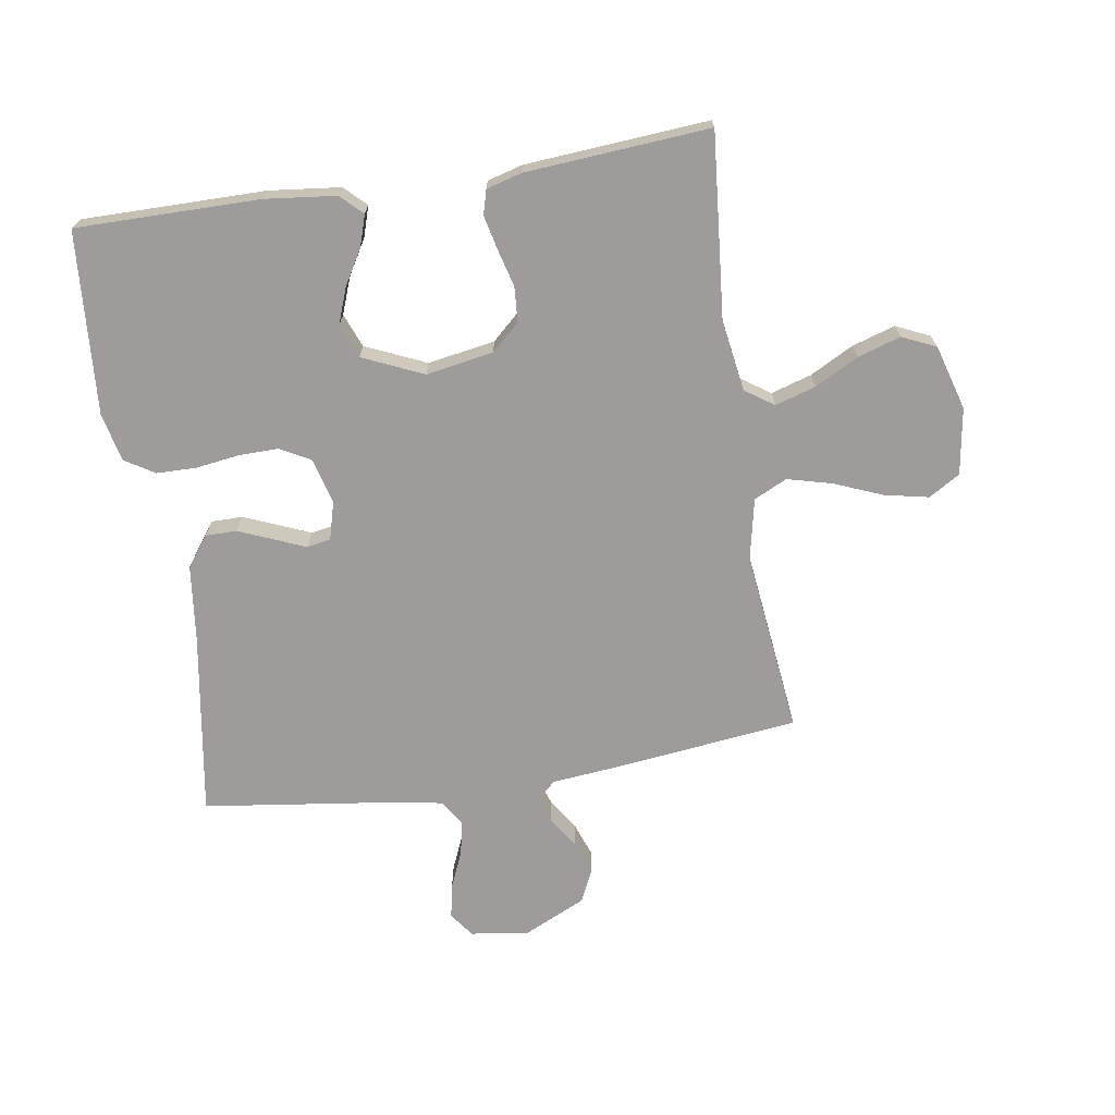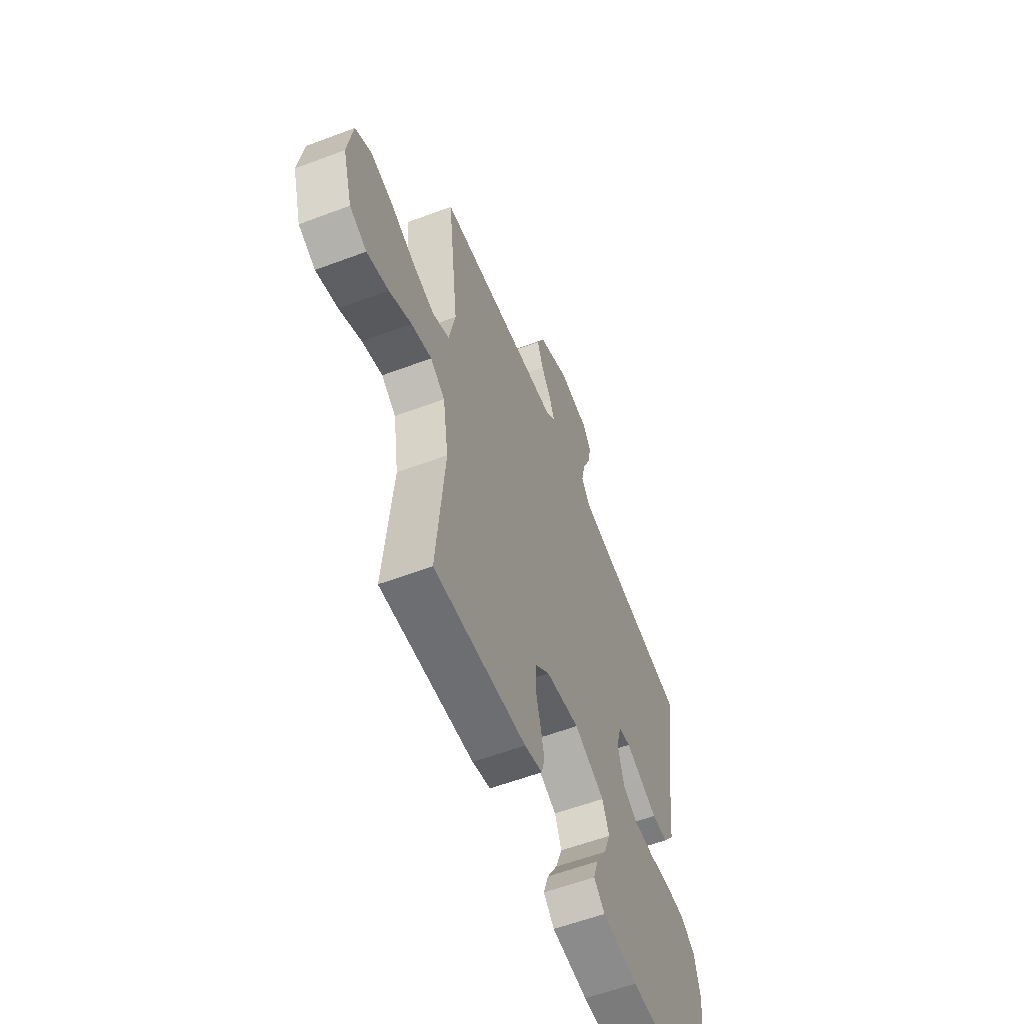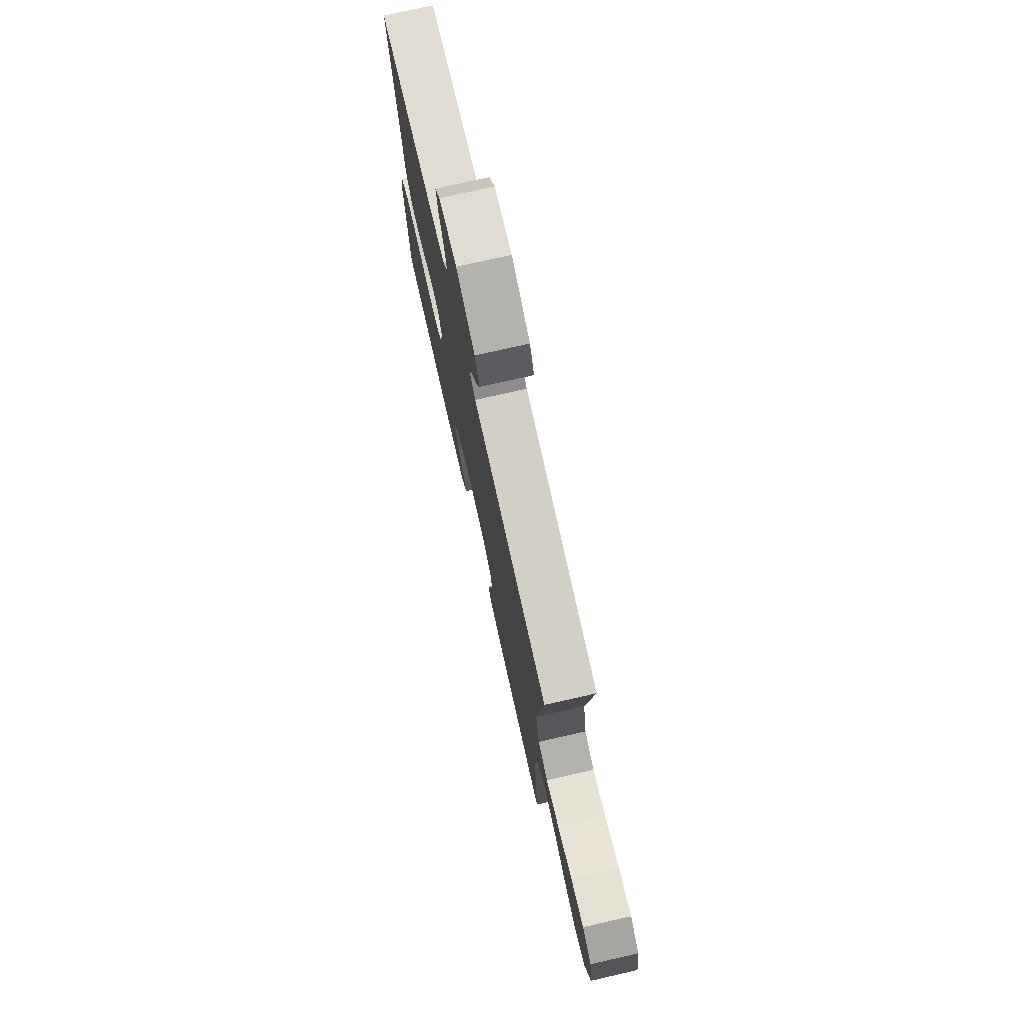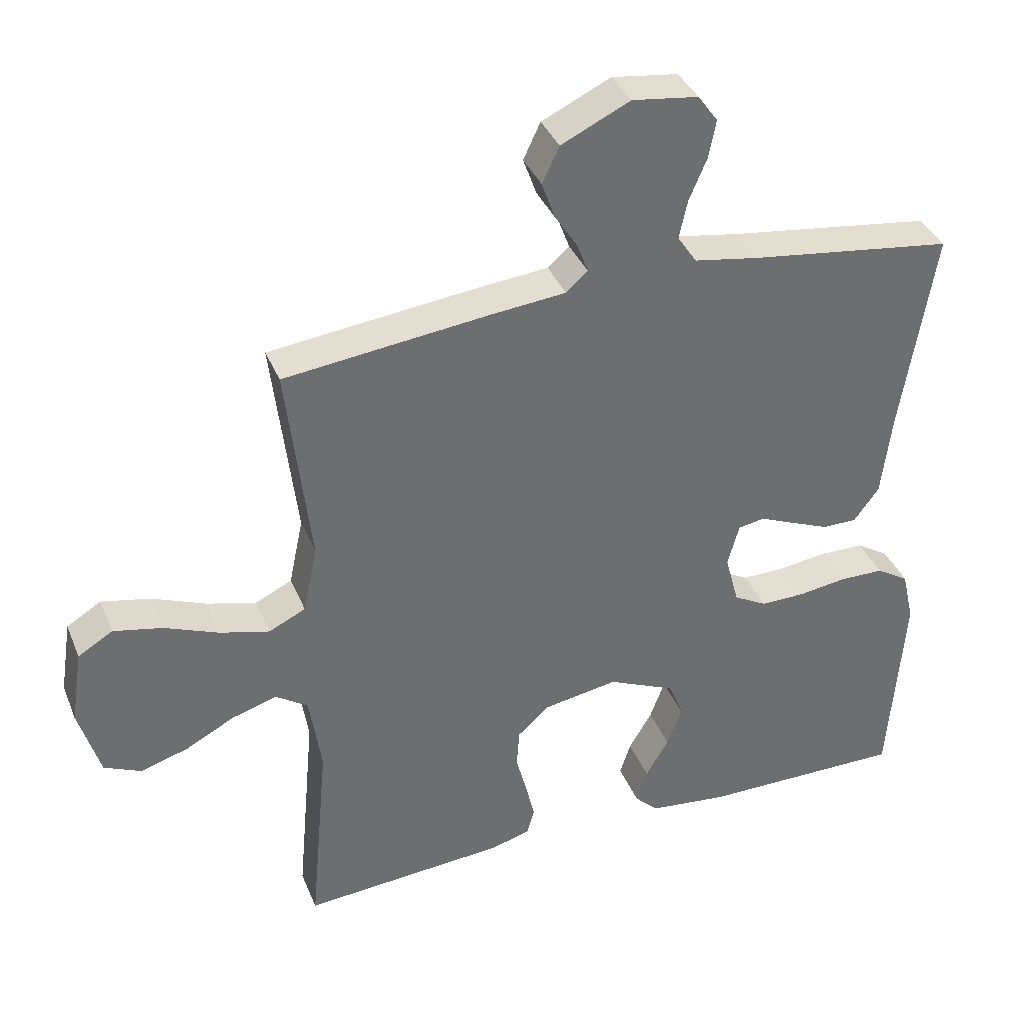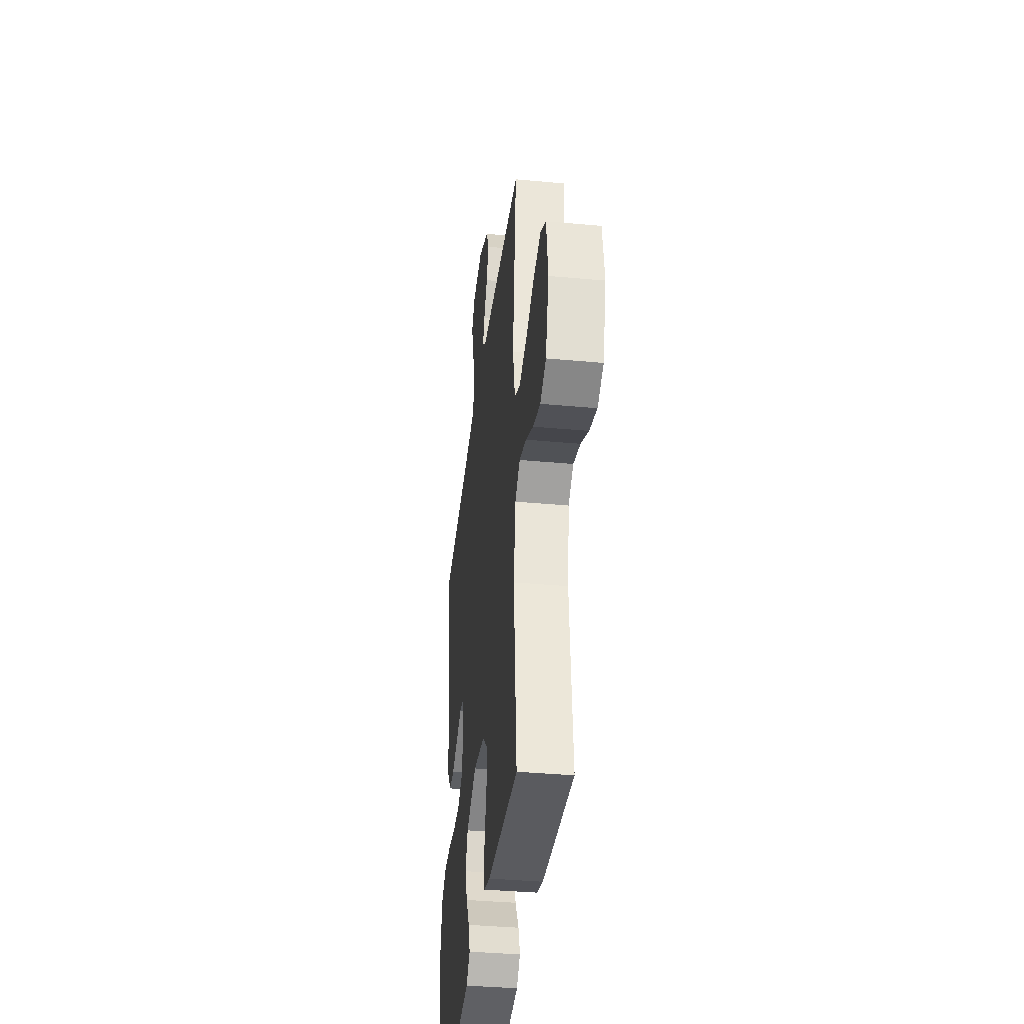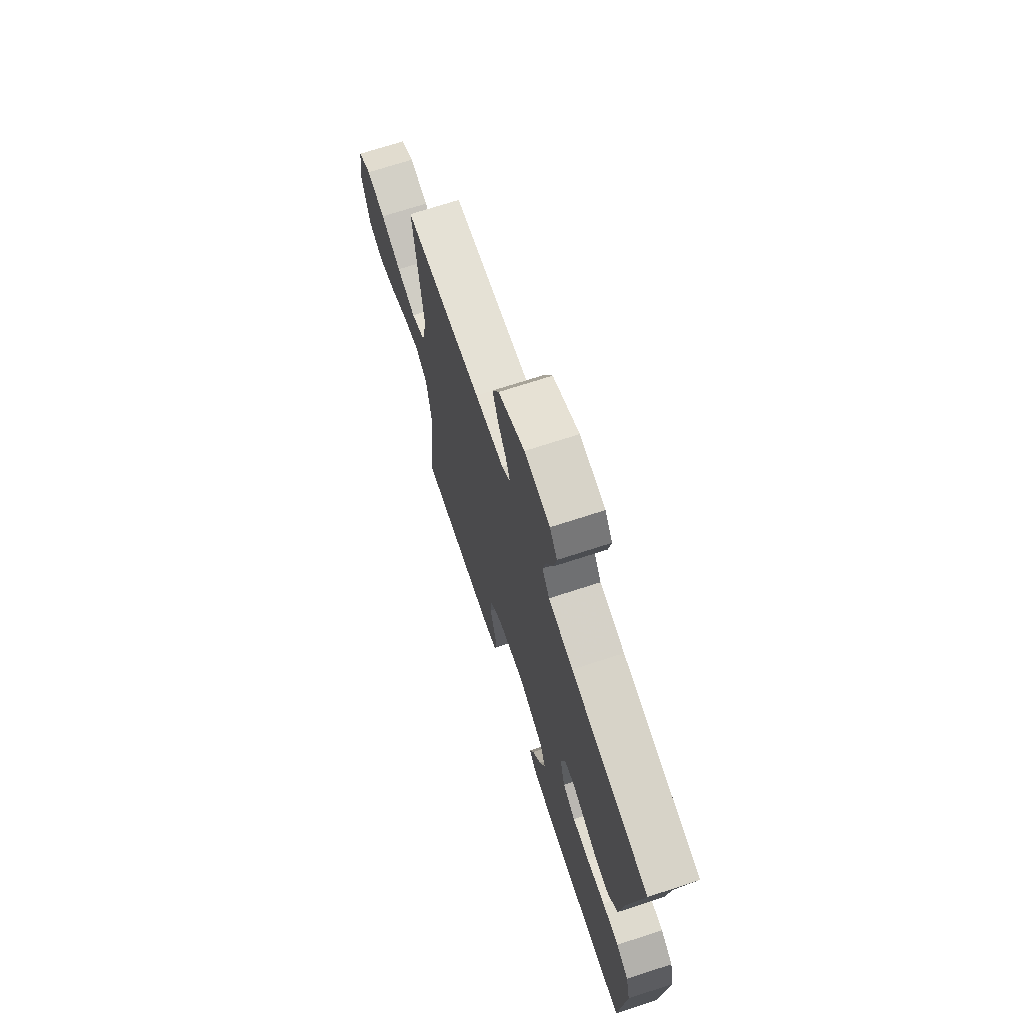
<metadata>
{"format":"obj","ext":"obj","renderer":"f3d","projection":"perspective","resolution":1024,"background":"white","views":[{"elev":-70.0,"azim":-171.1,"up":"+Y"},{"elev":-58.3,"azim":-68.7,"up":"+Z"},{"elev":75.9,"azim":-102.8,"up":"+Z"},{"elev":37.0,"azim":-20.6,"up":"+Z"},{"elev":-37.8,"azim":-96.7,"up":"+Z"},{"elev":70.4,"azim":71.9,"up":"+Z"}]}
</metadata>
<code>
v 0.5 0.07 0.5
v 0.452 0.07 0.2
v 0.437 0.07 0.074
v 0.4 0.07 0.024
v 0.349 0.07 0.024
v 0.293 0.07 0.047
v 0.241 0.07 0.069
v 0.202 0.07 0.062
v 0.185 0.07 0
v 0.205 0.07 -0.075
v 0.254 0.07 -0.102
v 0.32 0.07 -0.101
v 0.391 0.07 -0.091
v 0.456 0.07 -0.092
v 0.504 0.07 -0.122
v 0.522 0.07 -0.2
v 0.5 0.07 -0.5
v 0.2 0.07 -0.499
v 0.084 0.07 -0.486
v 0.049 0.07 -0.452
v 0.065 0.07 -0.402
v 0.099 0.07 -0.344
v 0.121 0.07 -0.285
v 0.099 0.07 -0.23
v 0 0.07 -0.186
v -0.11 0.07 -0.205
v -0.156 0.07 -0.247
v -0.16 0.07 -0.304
v -0.144 0.07 -0.365
v -0.131 0.07 -0.421
v -0.142 0.07 -0.461
v -0.2 0.07 -0.477
v -0.5 0.07 -0.5
v -0.473 0.07 -0.2
v -0.491 0.07 -0.083
v -0.538 0.07 -0.051
v -0.604 0.07 -0.071
v -0.676 0.07 -0.109
v -0.746 0.07 -0.131
v -0.801 0.07 -0.106
v -0.832 0.07 0
v -0.815 0.07 0.109
v -0.764 0.07 0.14
v -0.692 0.07 0.125
v -0.613 0.07 0.093
v -0.54 0.07 0.074
v -0.486 0.07 0.1
v -0.465 0.07 0.2
v -0.5 0.07 0.5
v -0.2 0.07 0.535
v -0.089 0.07 0.546
v -0.057 0.07 0.574
v -0.073 0.07 0.617
v -0.106 0.07 0.668
v -0.126 0.07 0.723
v -0.101 0.07 0.776
v 0 0.07 0.824
v 0.097 0.07 0.811
v 0.126 0.07 0.771
v 0.115 0.07 0.715
v 0.089 0.07 0.654
v 0.077 0.07 0.598
v 0.105 0.07 0.556
v 0.2 0.07 0.54
v 0.5 0 0.5
v 0.452 0 0.2
v 0.437 0 0.074
v 0.4 0 0.024
v 0.349 0 0.024
v 0.293 0 0.047
v 0.241 0 0.069
v 0.202 0 0.062
v 0.185 0 0
v 0.205 0 -0.075
v 0.254 0 -0.102
v 0.32 0 -0.101
v 0.391 0 -0.091
v 0.456 0 -0.092
v 0.504 0 -0.122
v 0.522 0 -0.2
v 0.5 0 -0.5
v 0.2 0 -0.499
v 0.084 0 -0.486
v 0.049 0 -0.452
v 0.065 0 -0.402
v 0.099 0 -0.344
v 0.121 0 -0.285
v 0.099 0 -0.23
v 0 0 -0.186
v -0.11 0 -0.205
v -0.156 0 -0.247
v -0.16 0 -0.304
v -0.144 0 -0.365
v -0.131 0 -0.421
v -0.142 0 -0.461
v -0.2 0 -0.477
v -0.5 0 -0.5
v -0.473 0 -0.2
v -0.491 0 -0.083
v -0.538 0 -0.051
v -0.604 0 -0.071
v -0.676 0 -0.109
v -0.746 0 -0.131
v -0.801 0 -0.106
v -0.832 0 0
v -0.815 0 0.109
v -0.764 0 0.14
v -0.692 0 0.125
v -0.613 0 0.093
v -0.54 0 0.074
v -0.486 0 0.1
v -0.465 0 0.2
v -0.5 0 0.5
v -0.2 0 0.535
v -0.089 0 0.546
v -0.057 0 0.574
v -0.073 0 0.617
v -0.106 0 0.668
v -0.126 0 0.723
v -0.101 0 0.776
v 0 0 0.824
v 0.097 0 0.811
v 0.126 0 0.771
v 0.115 0 0.715
v 0.089 0 0.654
v 0.077 0 0.598
v 0.105 0 0.556
v 0.2 0 0.54
f 58 59 60 61
f 58 61 62
f 57 58 62
f 56 57 62
f 53 54 55 56
f 52 53 56 62
f 51 52 62 63
f 48 49 50 51
f 47 48 51 63
f 42 43 44 45
f 42 45 46
f 41 42 46
f 40 41 46
f 37 38 39 40
f 36 37 40 46
f 35 36 46 47
f 31 32 33 34
f 28 29 30 31
f 28 31 34 35
f 19 20 21 22
f 19 22 23
f 18 19 23
f 17 18 23
f 16 17 23 24
f 12 13 14 15
f 11 12 15 16
f 4 5 6 7
f 2 3 4 7
f 64 1 2 7
f 64 7 8
f 63 64 8 9
f 47 63 9
f 27 28 35 47
f 26 27 47
f 25 26 47 9
f 11 16 24 25
f 10 11 25
f 9 10 25
f 125 124 123 122
f 126 125 122
f 126 122 121
f 126 121 120
f 120 119 118 117
f 126 120 117 116
f 127 126 116 115
f 115 114 113 112
f 127 115 112 111
f 109 108 107 106
f 110 109 106
f 110 106 105
f 110 105 104
f 104 103 102 101
f 110 104 101 100
f 111 110 100 99
f 98 97 96 95
f 95 94 93 92
f 99 98 95 92
f 86 85 84 83
f 87 86 83
f 87 83 82
f 87 82 81
f 88 87 81 80
f 79 78 77 76
f 80 79 76 75
f 71 70 69 68
f 71 68 67 66
f 71 66 65 128
f 72 71 128
f 73 72 128 127
f 73 127 111
f 111 99 92 91
f 111 91 90
f 73 111 90 89
f 89 88 80 75
f 89 75 74
f 89 74 73
f 1 65 66 2
f 2 66 67 3
f 3 67 68 4
f 4 68 69 5
f 5 69 70 6
f 6 70 71 7
f 7 71 72 8
f 8 72 73 9
f 9 73 74 10
f 10 74 75 11
f 11 75 76 12
f 12 76 77 13
f 13 77 78 14
f 14 78 79 15
f 15 79 80 16
f 16 80 81 17
f 17 81 82 18
f 18 82 83 19
f 19 83 84 20
f 20 84 85 21
f 21 85 86 22
f 22 86 87 23
f 23 87 88 24
f 24 88 89 25
f 25 89 90 26
f 26 90 91 27
f 27 91 92 28
f 28 92 93 29
f 29 93 94 30
f 30 94 95 31
f 31 95 96 32
f 32 96 97 33
f 33 97 98 34
f 34 98 99 35
f 35 99 100 36
f 36 100 101 37
f 37 101 102 38
f 38 102 103 39
f 39 103 104 40
f 40 104 105 41
f 41 105 106 42
f 42 106 107 43
f 43 107 108 44
f 44 108 109 45
f 45 109 110 46
f 46 110 111 47
f 47 111 112 48
f 48 112 113 49
f 49 113 114 50
f 50 114 115 51
f 51 115 116 52
f 52 116 117 53
f 53 117 118 54
f 54 118 119 55
f 55 119 120 56
f 56 120 121 57
f 57 121 122 58
f 58 122 123 59
f 59 123 124 60
f 60 124 125 61
f 61 125 126 62
f 62 126 127 63
f 63 127 128 64
f 64 128 65 1

</code>
